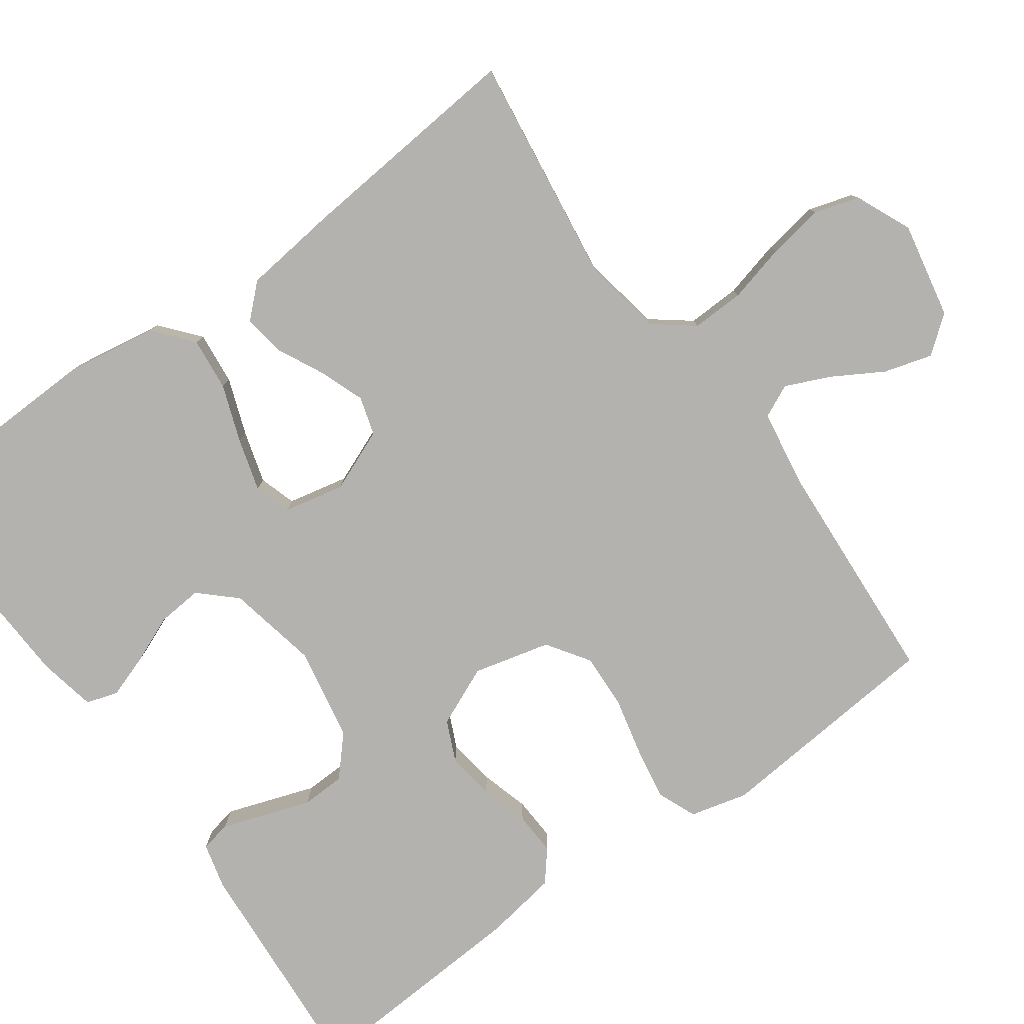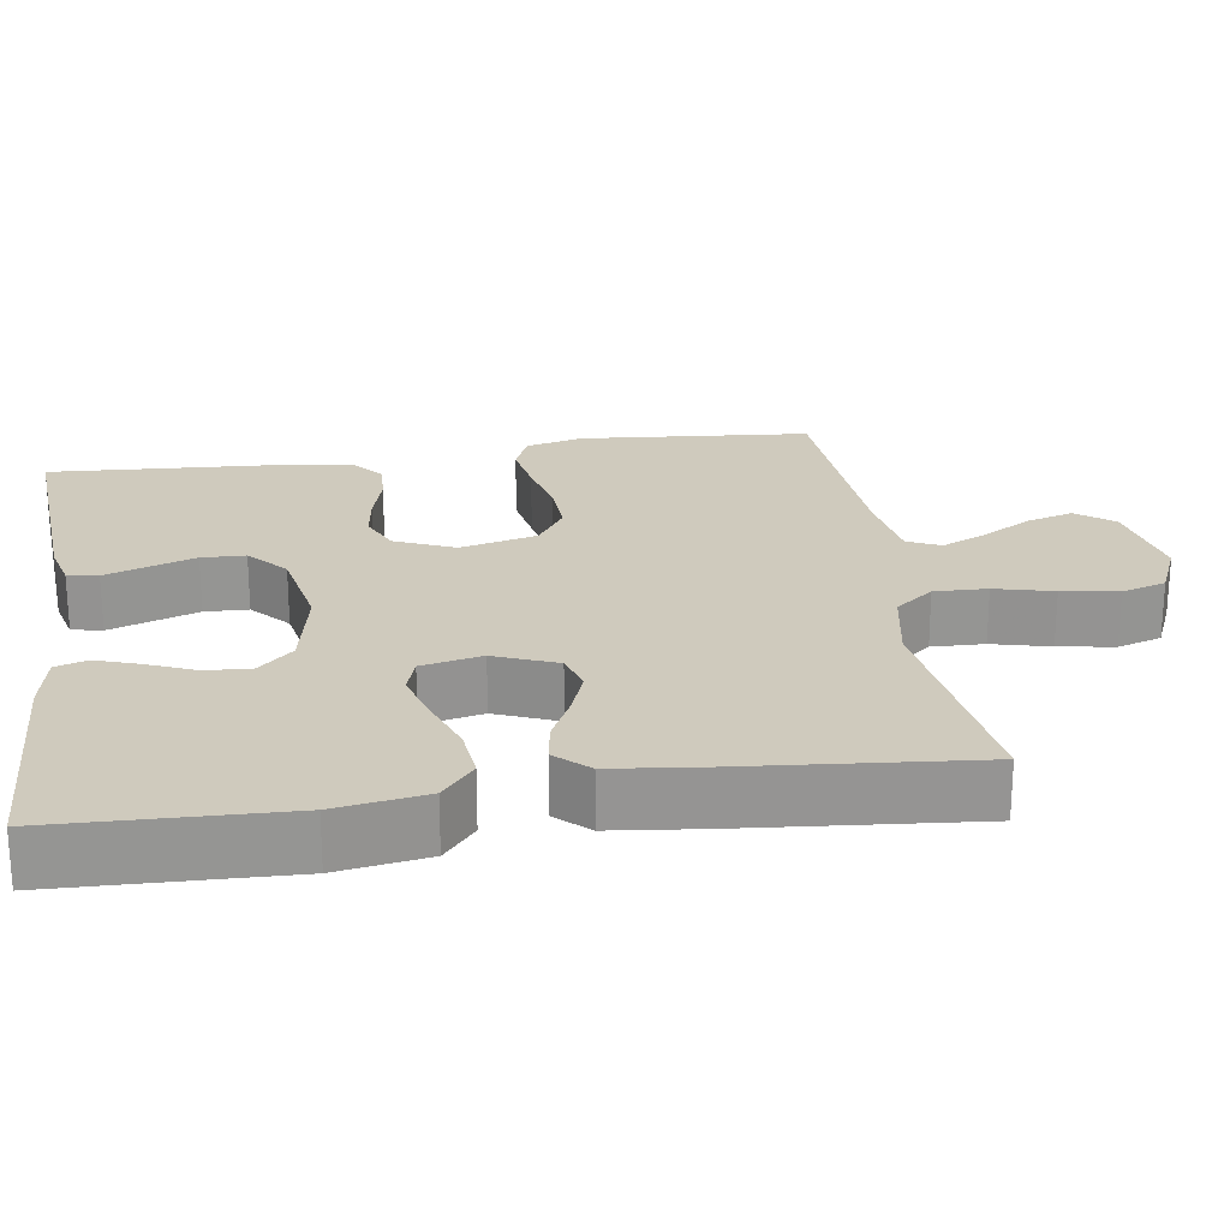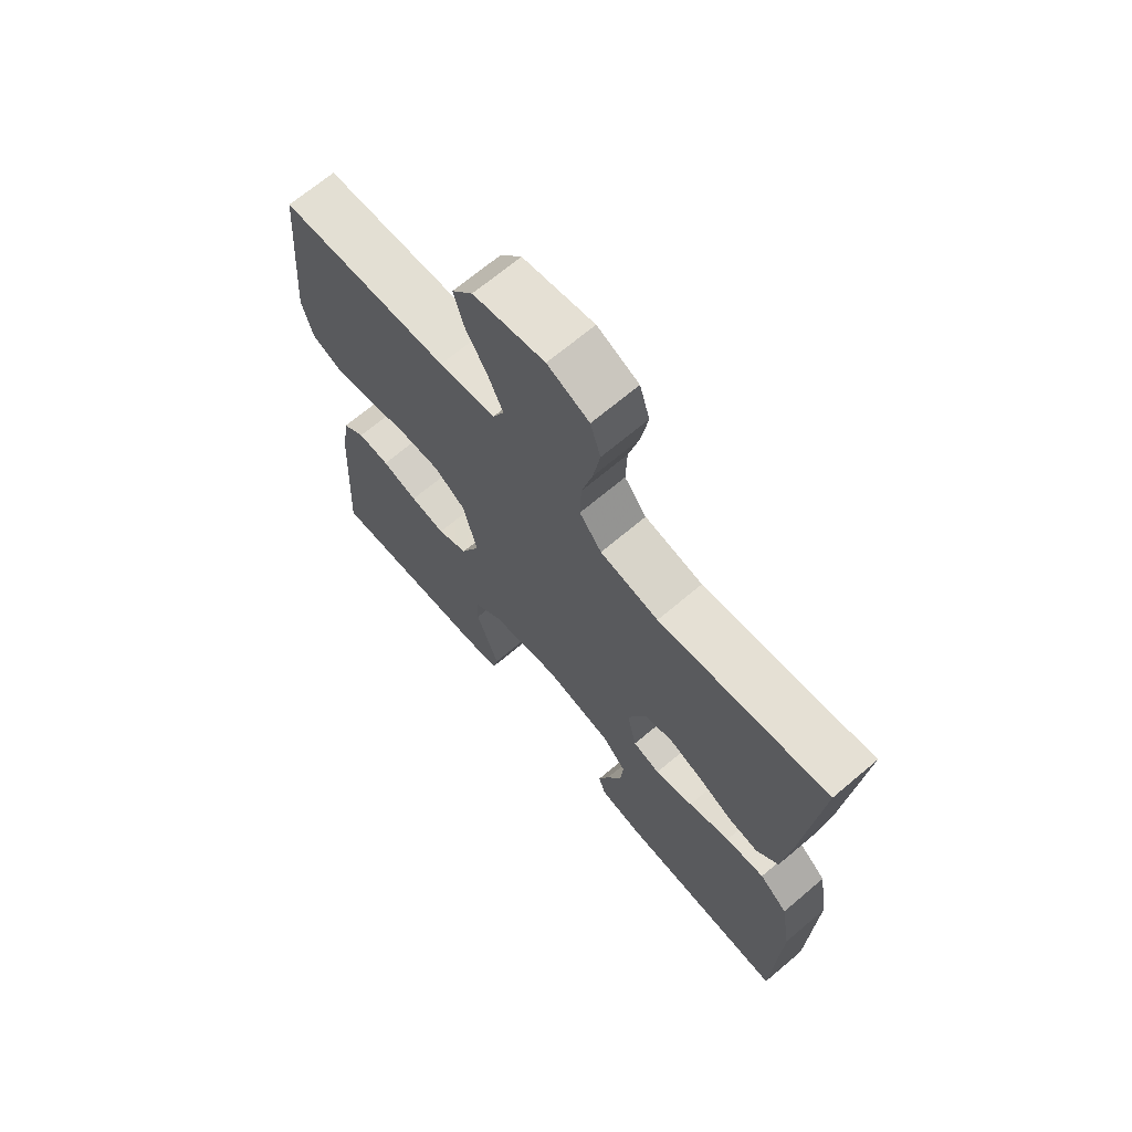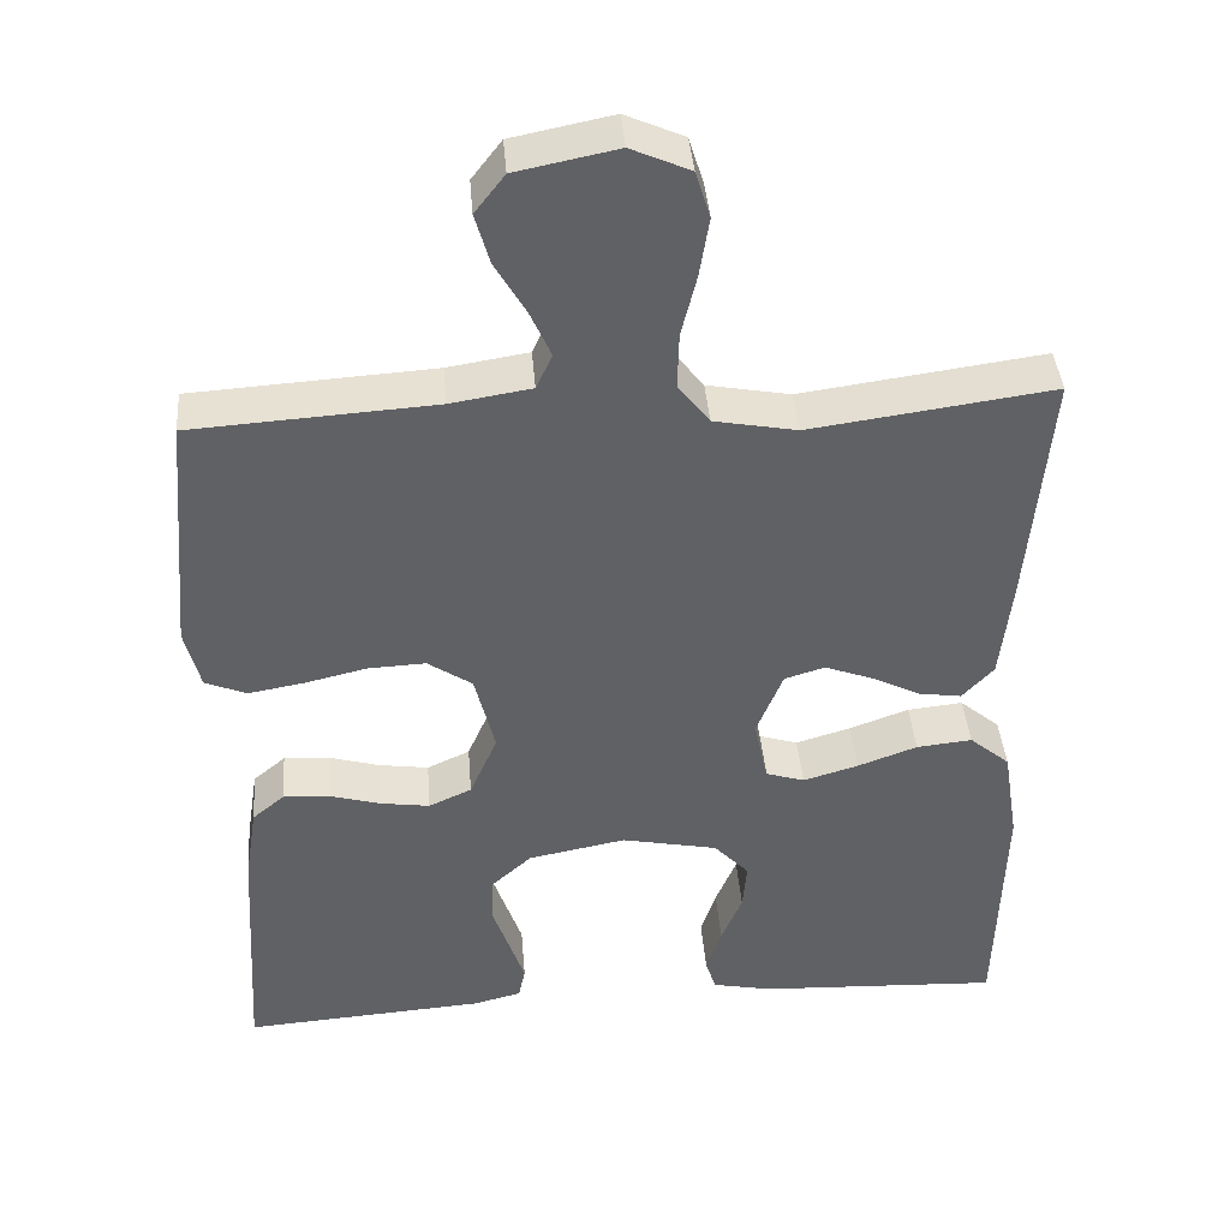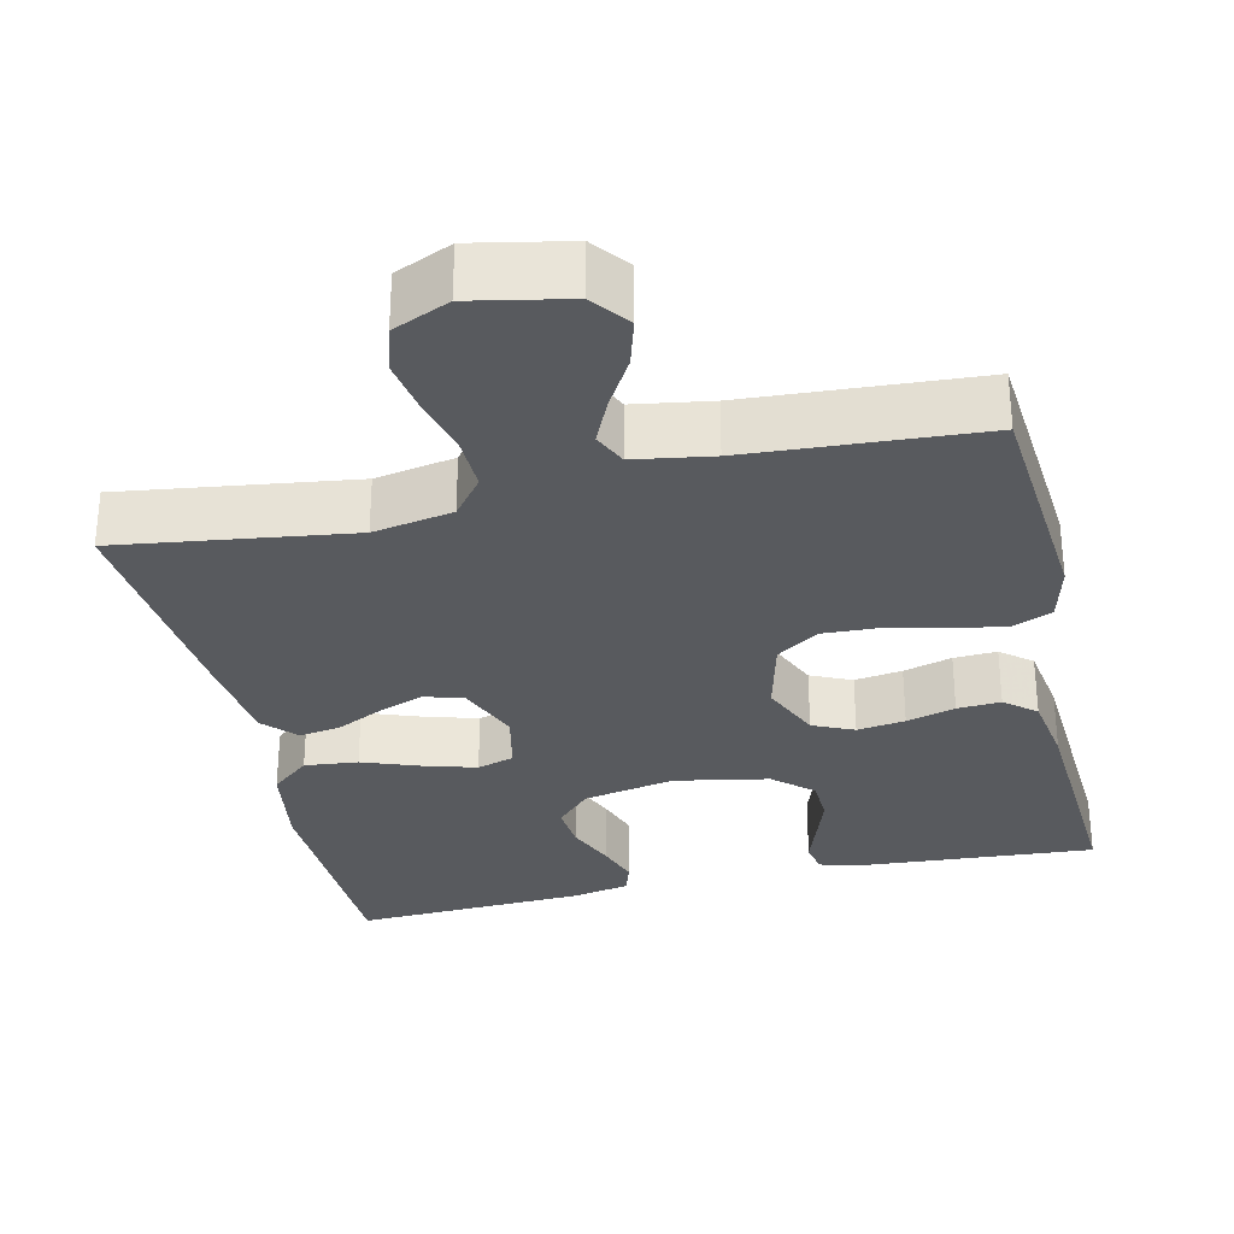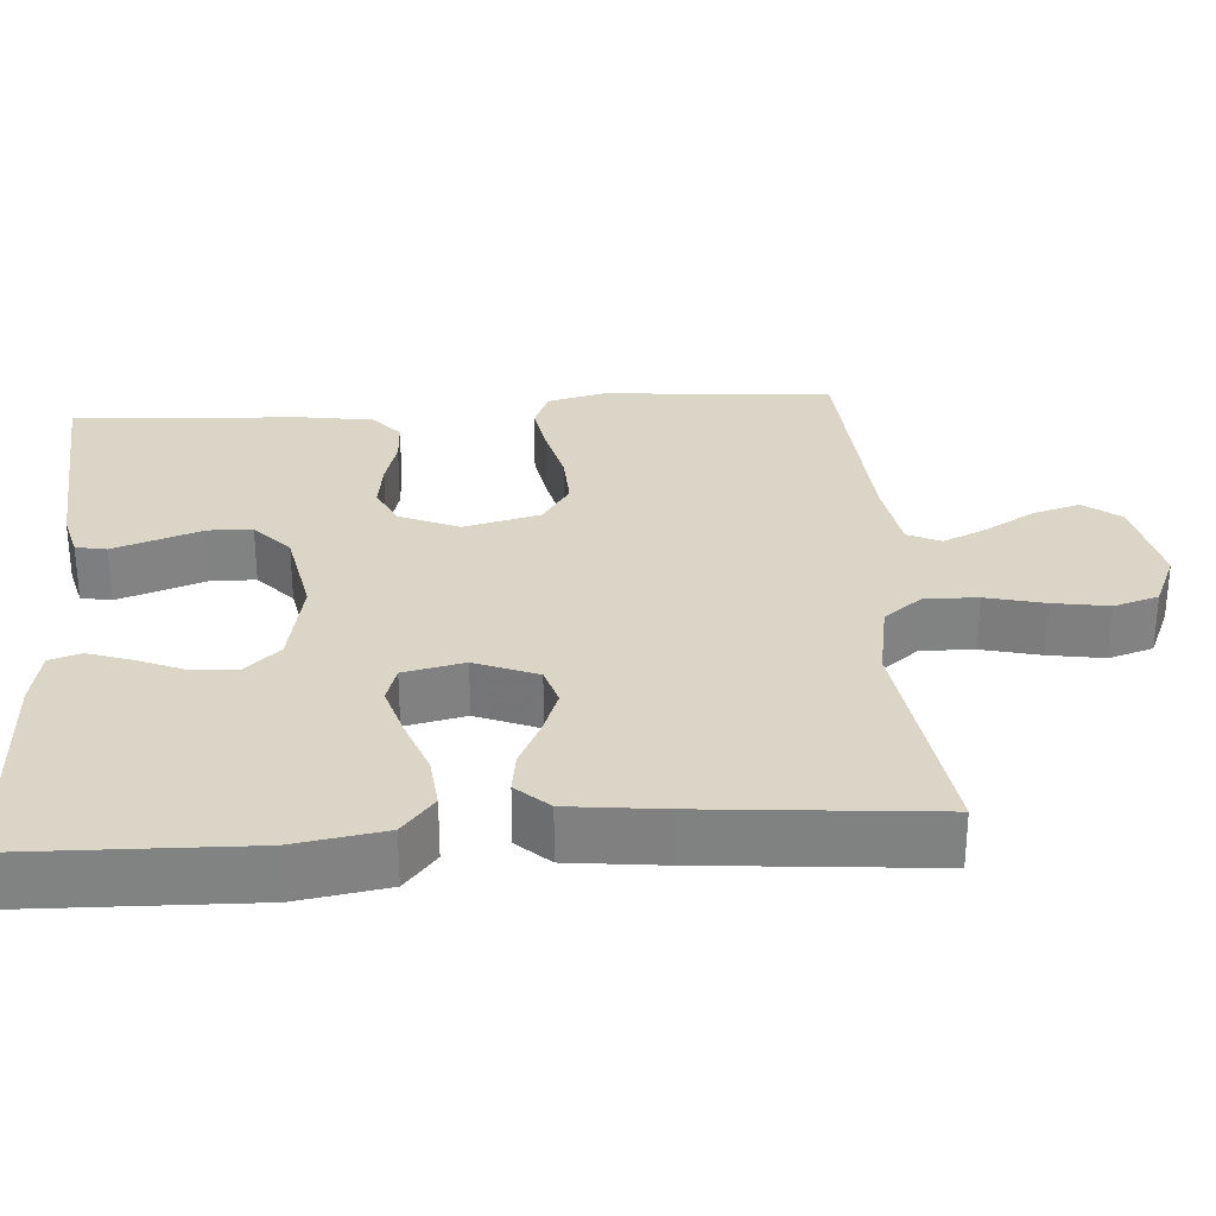
<metadata>
{"format":"obj","ext":"obj","renderer":"f3d","projection":"perspective","resolution":1024,"background":"white","views":[{"elev":-79.7,"azim":-54.2,"up":"+Y"},{"elev":23.1,"azim":-98.5,"up":"+Y"},{"elev":68.7,"azim":-130.2,"up":"+Z"},{"elev":40.4,"azim":175.4,"up":"+Z"},{"elev":-30.8,"azim":12.9,"up":"+Y"},{"elev":29.6,"azim":-94.2,"up":"+Y"}]}
</metadata>
<code>
v -0.5 0.07 -0.5
v -0.509 0.07 -0.2
v -0.49 0.07 -0.082
v -0.44 0.07 -0.04
v -0.371 0.07 -0.047
v -0.297 0.07 -0.074
v -0.229 0.07 -0.094
v -0.181 0.07 -0.079
v -0.164 0.07 0
v -0.197 0.07 0.081
v -0.247 0.07 0.096
v -0.306 0.07 0.074
v -0.367 0.07 0.044
v -0.42 0.07 0.036
v -0.459 0.07 0.078
v -0.473 0.07 0.2
v -0.5 0.07 0.5
v -0.2 0.07 0.459
v -0.097 0.07 0.478
v -0.058 0.07 0.528
v -0.06 0.07 0.597
v -0.079 0.07 0.673
v -0.091 0.07 0.746
v -0.073 0.07 0.804
v 0 0.07 0.836
v 0.125 0.07 0.811
v 0.162 0.07 0.763
v 0.144 0.07 0.701
v 0.106 0.07 0.636
v 0.08 0.07 0.578
v 0.1 0.07 0.535
v 0.2 0.07 0.519
v 0.5 0.07 0.5
v 0.526 0.07 0.2
v 0.507 0.07 0.125
v 0.456 0.07 0.104
v 0.387 0.07 0.116
v 0.31 0.07 0.134
v 0.239 0.07 0.137
v 0.184 0.07 0.1
v 0.159 0.07 0
v 0.193 0.07 -0.078
v 0.246 0.07 -0.102
v 0.308 0.07 -0.093
v 0.371 0.07 -0.075
v 0.427 0.07 -0.072
v 0.467 0.07 -0.105
v 0.482 0.07 -0.2
v 0.5 0.07 -0.5
v 0.2 0.07 -0.479
v 0.141 0.07 -0.464
v 0.133 0.07 -0.424
v 0.152 0.07 -0.369
v 0.173 0.07 -0.308
v 0.171 0.07 -0.251
v 0.121 0.07 -0.206
v 0 0.07 -0.183
v -0.119 0.07 -0.207
v -0.162 0.07 -0.253
v -0.157 0.07 -0.312
v -0.131 0.07 -0.374
v -0.112 0.07 -0.43
v -0.125 0.07 -0.471
v -0.2 0.07 -0.486
v -0.5 0 -0.5
v -0.509 0 -0.2
v -0.49 0 -0.082
v -0.44 0 -0.04
v -0.371 0 -0.047
v -0.297 0 -0.074
v -0.229 0 -0.094
v -0.181 0 -0.079
v -0.164 0 0
v -0.197 0 0.081
v -0.247 0 0.096
v -0.306 0 0.074
v -0.367 0 0.044
v -0.42 0 0.036
v -0.459 0 0.078
v -0.473 0 0.2
v -0.5 0 0.5
v -0.2 0 0.459
v -0.097 0 0.478
v -0.058 0 0.528
v -0.06 0 0.597
v -0.079 0 0.673
v -0.091 0 0.746
v -0.073 0 0.804
v 0 0 0.836
v 0.125 0 0.811
v 0.162 0 0.763
v 0.144 0 0.701
v 0.106 0 0.636
v 0.08 0 0.578
v 0.1 0 0.535
v 0.2 0 0.519
v 0.5 0 0.5
v 0.526 0 0.2
v 0.507 0 0.125
v 0.456 0 0.104
v 0.387 0 0.116
v 0.31 0 0.134
v 0.239 0 0.137
v 0.184 0 0.1
v 0.159 0 0
v 0.193 0 -0.078
v 0.246 0 -0.102
v 0.308 0 -0.093
v 0.371 0 -0.075
v 0.427 0 -0.072
v 0.467 0 -0.105
v 0.482 0 -0.2
v 0.5 0 -0.5
v 0.2 0 -0.479
v 0.141 0 -0.464
v 0.133 0 -0.424
v 0.152 0 -0.369
v 0.173 0 -0.308
v 0.171 0 -0.251
v 0.121 0 -0.206
v 0 0 -0.183
v -0.119 0 -0.207
v -0.162 0 -0.253
v -0.157 0 -0.312
v -0.131 0 -0.374
v -0.112 0 -0.43
v -0.125 0 -0.471
v -0.2 0 -0.486
f 60 61 62 63
f 60 63 64 1
f 50 51 52 53
f 50 53 54
f 49 50 54 55
f 44 45 46 47
f 43 44 47 48
f 35 36 37 38
f 33 34 35 38
f 32 33 38 39
f 31 32 39 40
f 26 27 28 29
f 26 29 30
f 25 26 30
f 24 25 30
f 21 22 23 24
f 21 24 30 31
f 15 16 17 18
f 15 18 19
f 12 13 14 15
f 11 12 15 19
f 10 11 19 20
f 3 4 5 6
f 3 6 7
f 2 3 7
f 59 60 1 2
f 58 59 2 7
f 57 58 7 8
f 56 57 8 9
f 48 49 55 56
f 43 48 56 9
f 42 43 9 10
f 41 42 10
f 40 41 10 20
f 20 21 31 40
f 127 126 125 124
f 65 128 127 124
f 117 116 115 114
f 118 117 114
f 119 118 114 113
f 111 110 109 108
f 112 111 108 107
f 102 101 100 99
f 102 99 98 97
f 103 102 97 96
f 104 103 96 95
f 93 92 91 90
f 94 93 90
f 94 90 89
f 94 89 88
f 88 87 86 85
f 95 94 88 85
f 82 81 80 79
f 83 82 79
f 79 78 77 76
f 83 79 76 75
f 84 83 75 74
f 70 69 68 67
f 71 70 67
f 71 67 66
f 66 65 124 123
f 71 66 123 122
f 72 71 122 121
f 73 72 121 120
f 120 119 113 112
f 73 120 112 107
f 74 73 107 106
f 74 106 105
f 84 74 105 104
f 104 95 85 84
f 1 65 66 2
f 2 66 67 3
f 3 67 68 4
f 4 68 69 5
f 5 69 70 6
f 6 70 71 7
f 7 71 72 8
f 8 72 73 9
f 9 73 74 10
f 10 74 75 11
f 11 75 76 12
f 12 76 77 13
f 13 77 78 14
f 14 78 79 15
f 15 79 80 16
f 16 80 81 17
f 17 81 82 18
f 18 82 83 19
f 19 83 84 20
f 20 84 85 21
f 21 85 86 22
f 22 86 87 23
f 23 87 88 24
f 24 88 89 25
f 25 89 90 26
f 26 90 91 27
f 27 91 92 28
f 28 92 93 29
f 29 93 94 30
f 30 94 95 31
f 31 95 96 32
f 32 96 97 33
f 33 97 98 34
f 34 98 99 35
f 35 99 100 36
f 36 100 101 37
f 37 101 102 38
f 38 102 103 39
f 39 103 104 40
f 40 104 105 41
f 41 105 106 42
f 42 106 107 43
f 43 107 108 44
f 44 108 109 45
f 45 109 110 46
f 46 110 111 47
f 47 111 112 48
f 48 112 113 49
f 49 113 114 50
f 50 114 115 51
f 51 115 116 52
f 52 116 117 53
f 53 117 118 54
f 54 118 119 55
f 55 119 120 56
f 56 120 121 57
f 57 121 122 58
f 58 122 123 59
f 59 123 124 60
f 60 124 125 61
f 61 125 126 62
f 62 126 127 63
f 63 127 128 64
f 64 128 65 1

</code>
